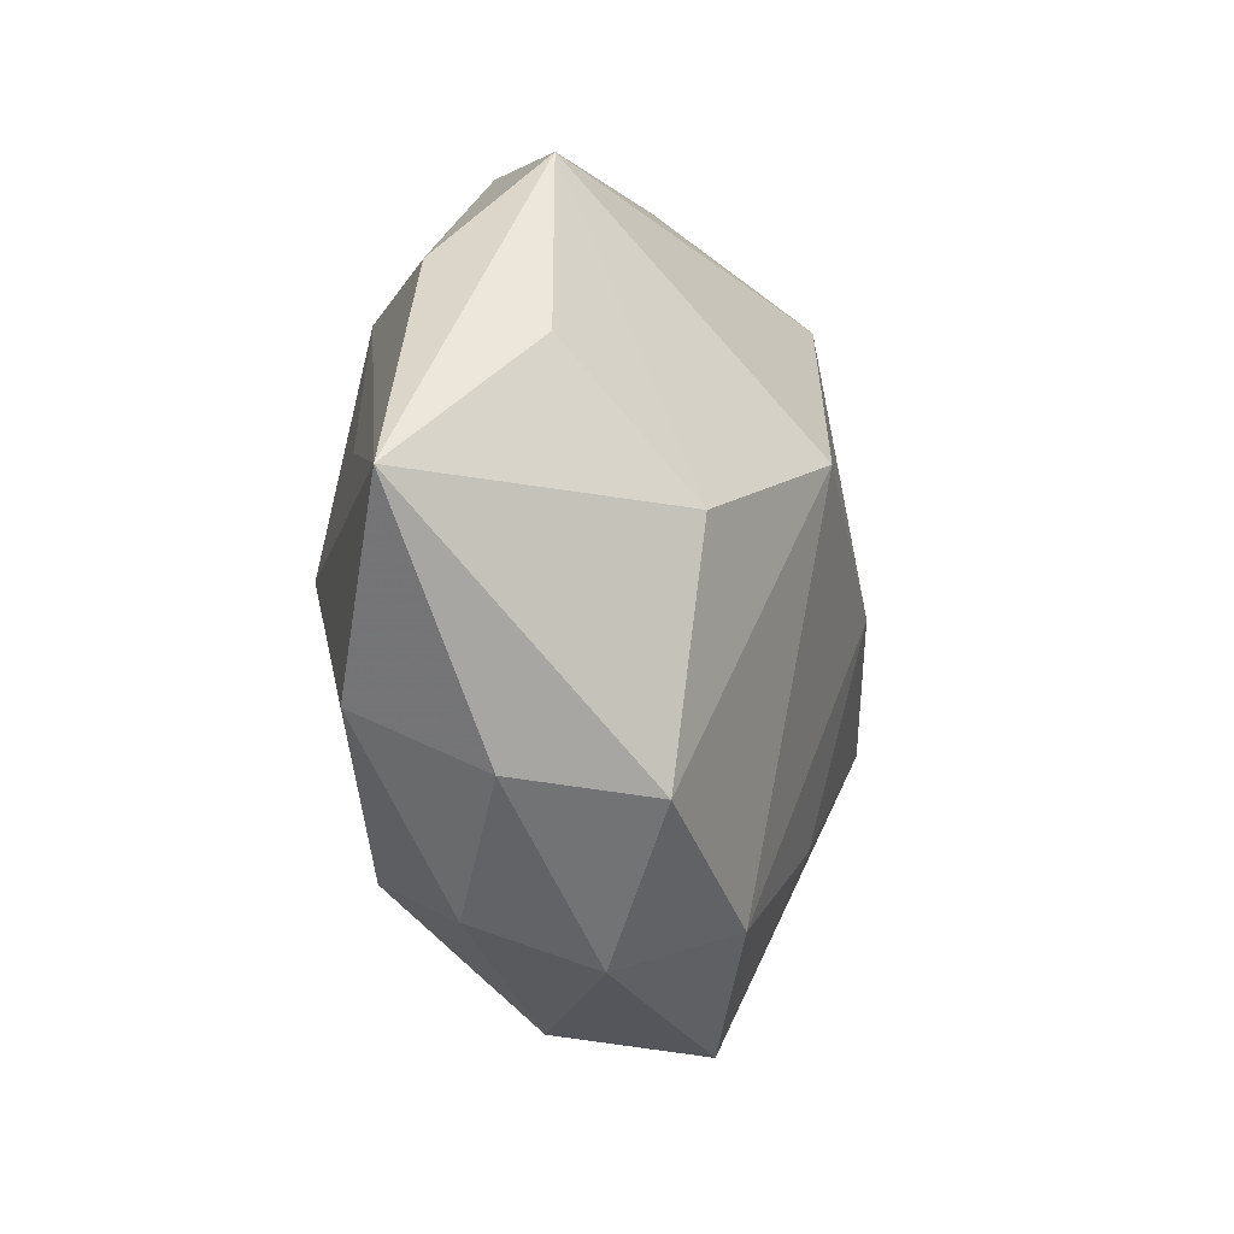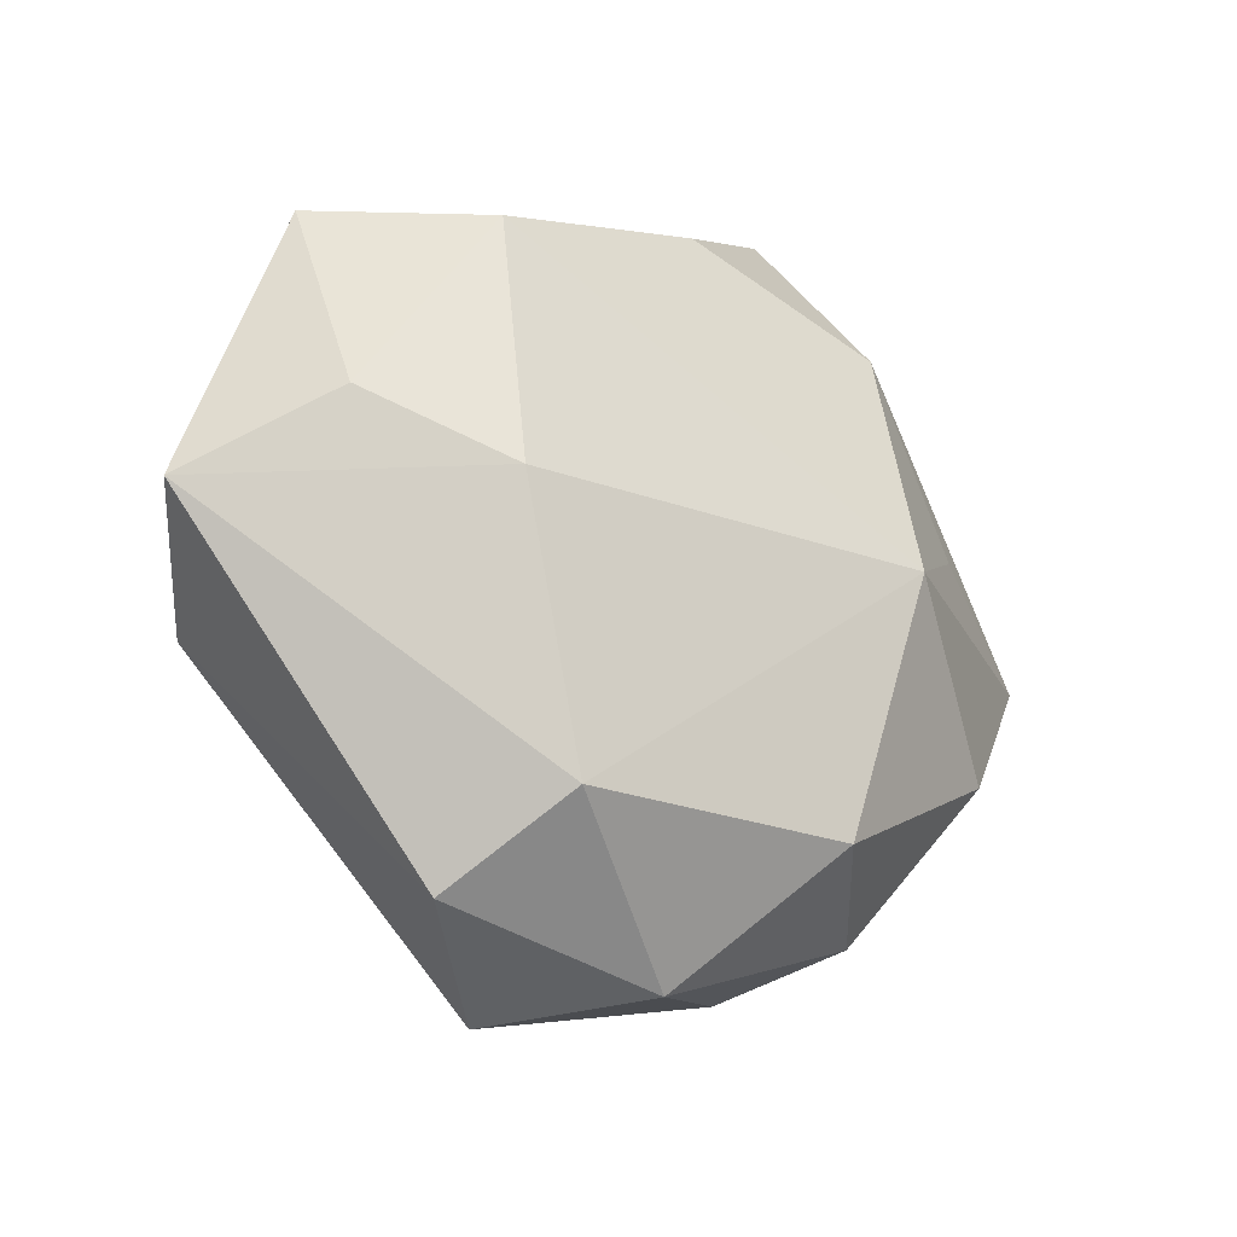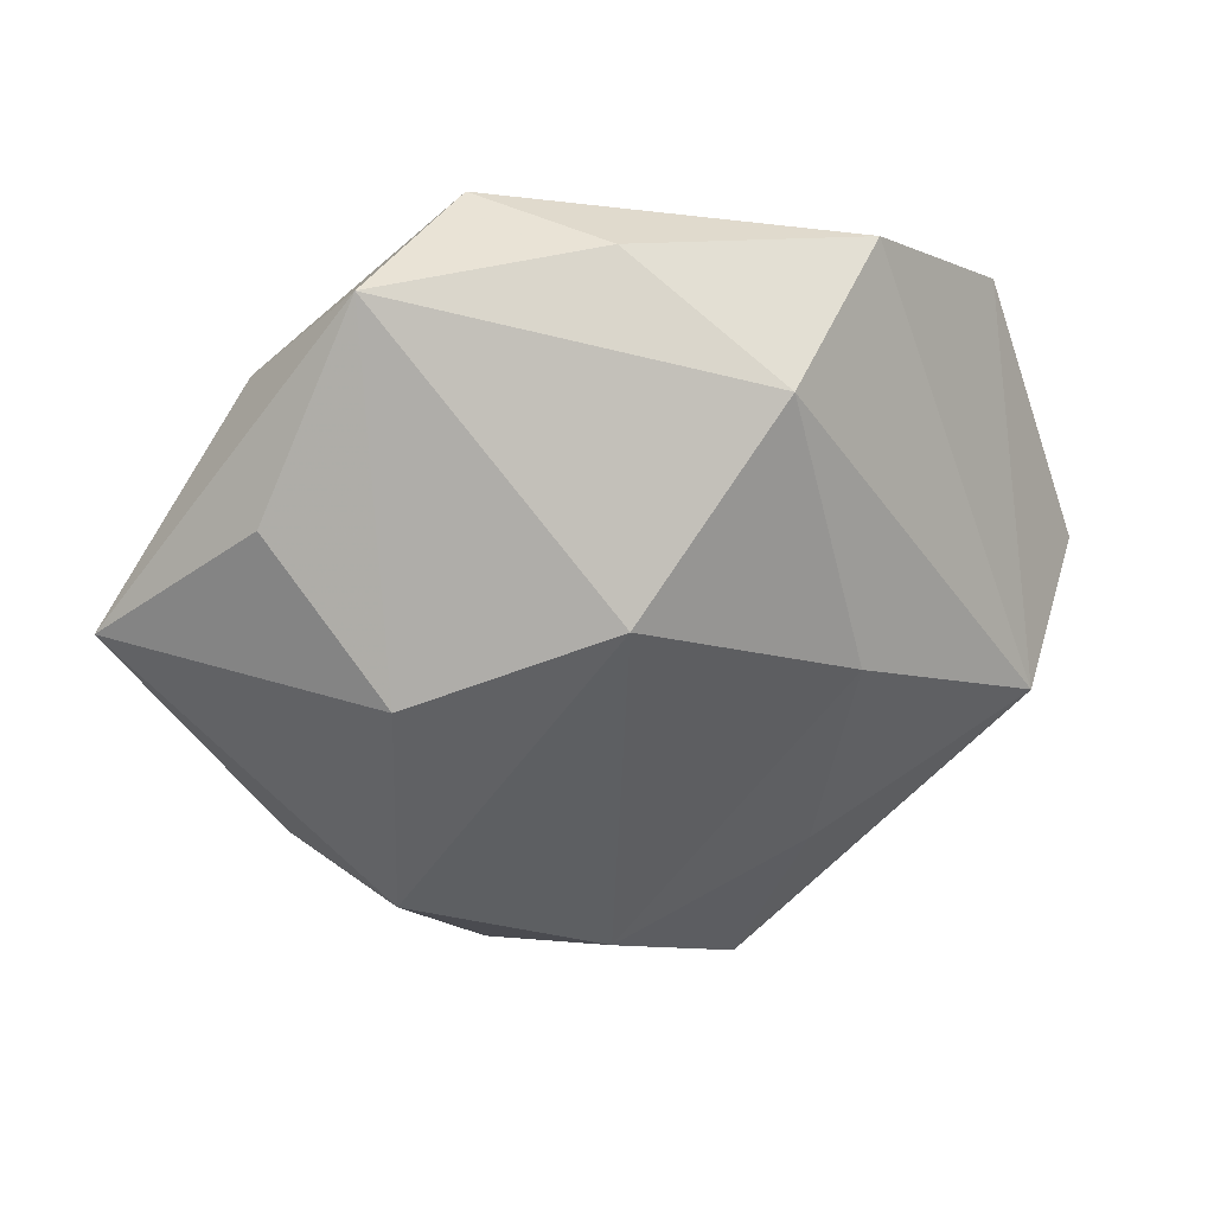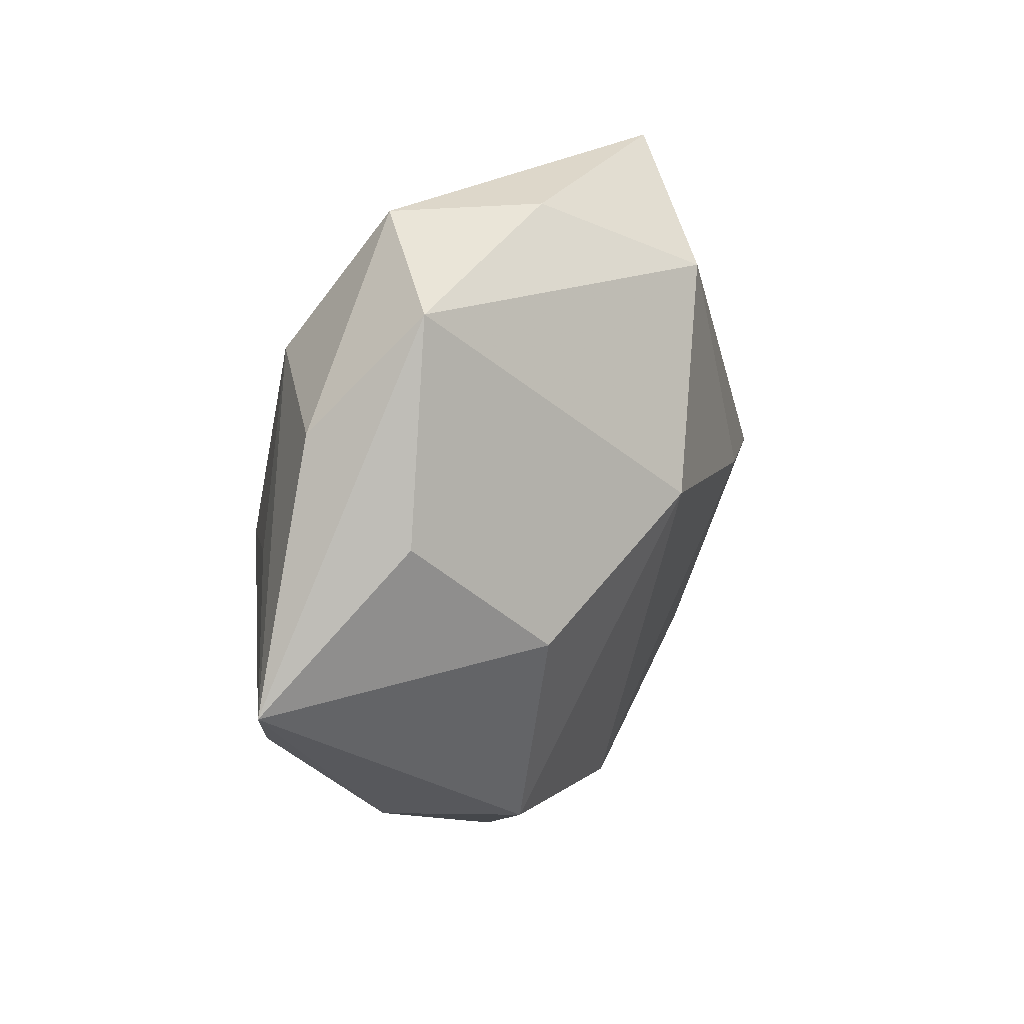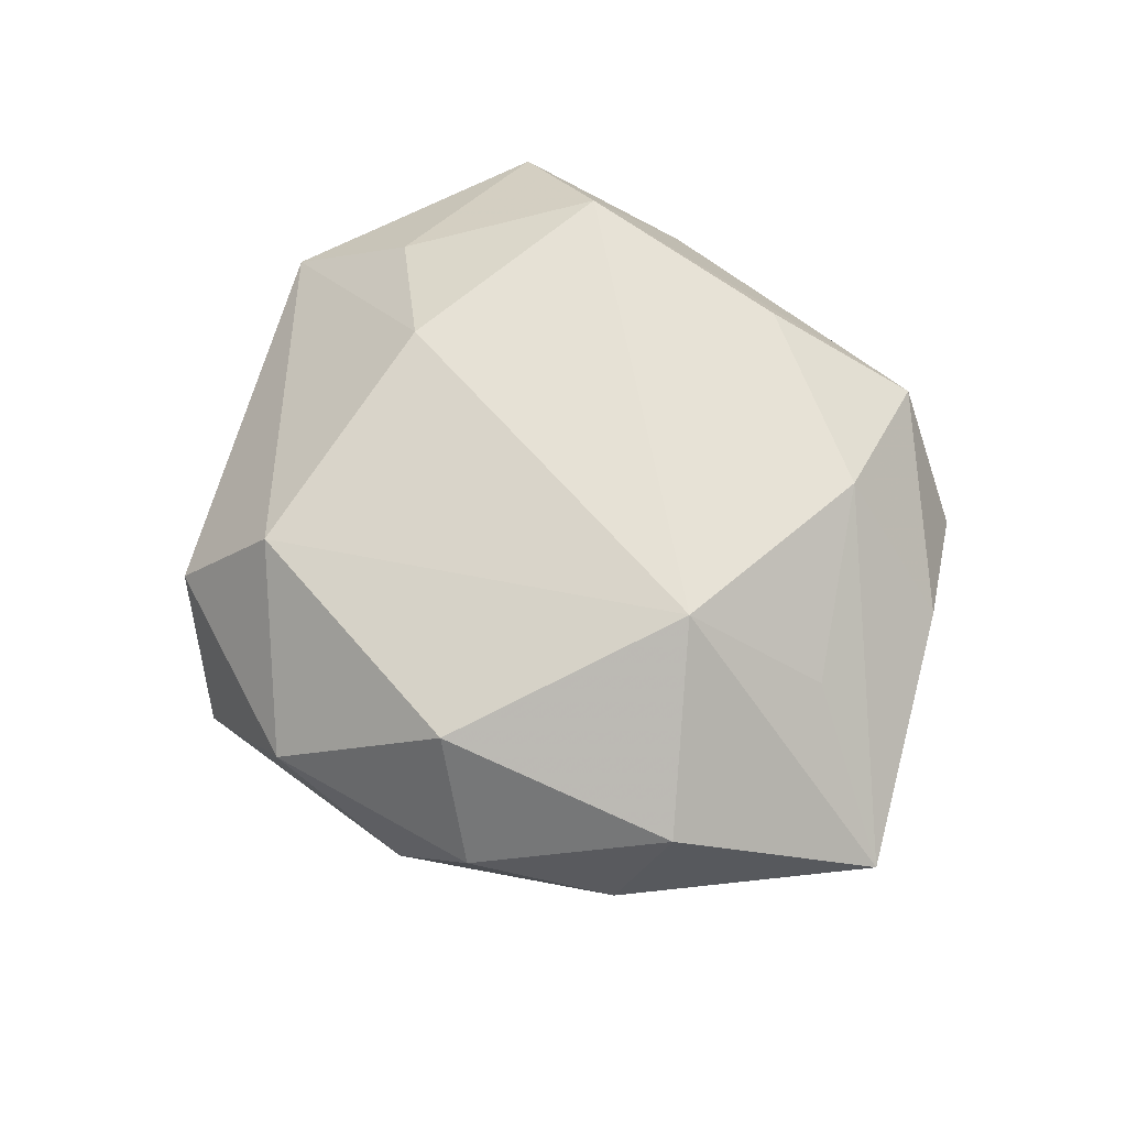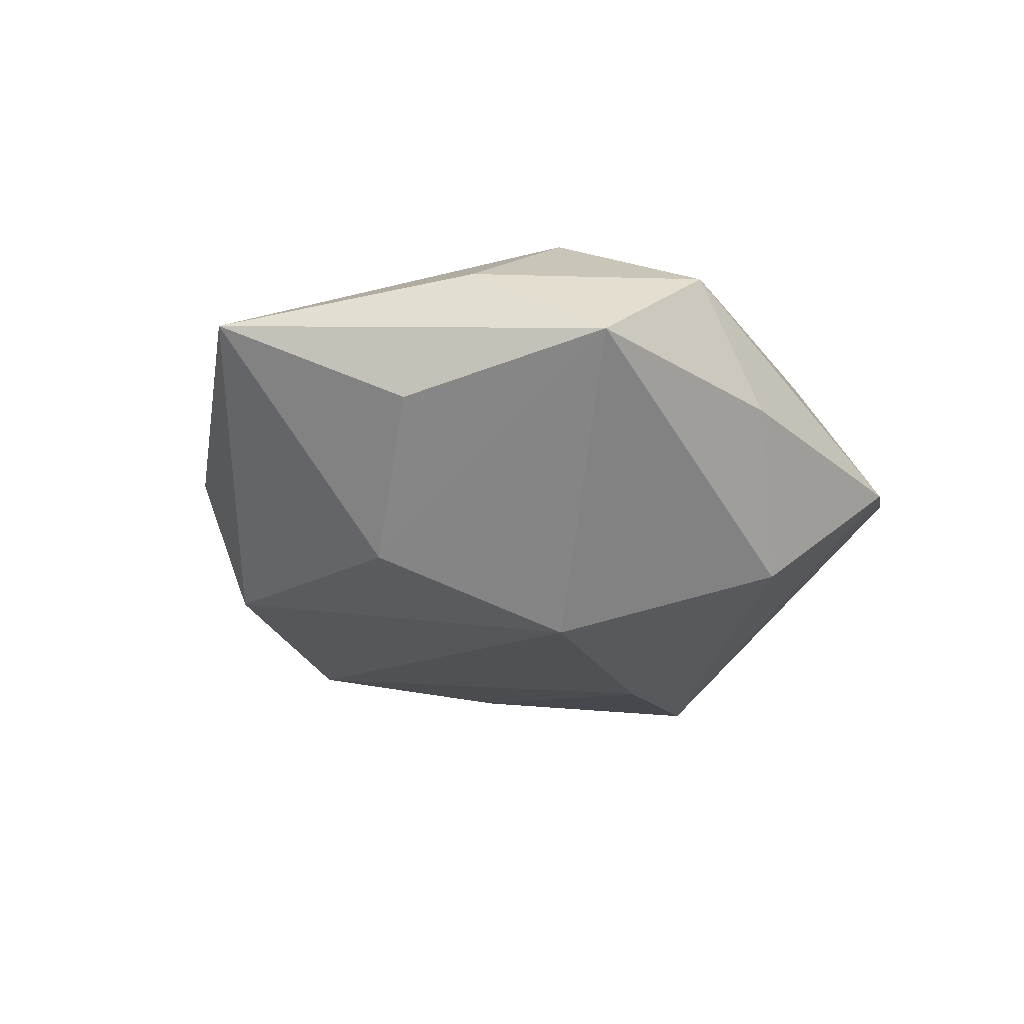
<metadata>
{"format":"obj","ext":"obj","renderer":"f3d","projection":"perspective","resolution":1024,"background":"white","views":[{"elev":-11.3,"azim":110.6,"up":"+Y"},{"elev":-25.1,"azim":-35.9,"up":"+Y"},{"elev":32.6,"azim":165.1,"up":"+Y"},{"elev":34.1,"azim":118.2,"up":"+Y"},{"elev":70.4,"azim":50.7,"up":"+Z"},{"elev":-30.3,"azim":135.6,"up":"+Z"}]}
</metadata>
<code>
v 0.0006784 -0.03162 0.004589
v -0.00884 0.02218 -0.01357
v -0.001659 0.02416 0.01179
v 0.02571 0.01931 0.003615
v 0.003423 -0.02489 -0.01174
v 0.03875 0.001564 0.000753
v -0.01732 -0.02807 0.003766
v 0.02516 0.006346 0.008851
v 0.009478 0.03078 0.005411
v 0.01456 0.01879 0.01273
v 0.01984 -0.01759 -0.01197
v 0.02746 -0.0115 0.008297
v -0.01221 -0.02192 0.01318
v 0.02631 -0.01638 -0.002318
v -0.02803 0.004557 0.008569
v 0.0009818 0.02989 -0.003837
v 0.02727 0.01269 -0.006454
v -0.01918 0.01872 0.01311
v -0.01801 0.02829 -0.003973
v 0.0102 -0.02129 0.01363
v 0.01908 0.02839 -0.003292
v -0.008513 -0.03309 -0.005342
v 0.01754 -0.0249 0.003983
v 0.01991 0.001573 -0.01458
v -0.0301 0.02009 0.003358
v 0.0155 -0.0001236 0.01645
v -0.02989 -0.007804 -0.01062
v -0.01393 0.0003106 -0.01608
v -0.01831 -0.001393 0.01513
v -0.01222 -0.01769 -0.01163
v 0.01174 -0.02808 -0.004366
v -0.0368 -0.001368 -0.0002588
v 0.004006 0.008145 -0.01865
f 22 7 27
f 21 33 2
f 24 33 21
f 6 11 24
f 24 11 33
f 4 6 21
f 1 7 22
f 13 7 1
f 22 27 30
f 28 2 33
f 27 2 28
f 28 30 27
f 31 1 22
f 23 1 31
f 14 11 6
f 23 31 14
f 14 31 11
f 21 6 17
f 17 24 21
f 6 24 17
f 25 15 18
f 19 27 25
f 19 2 27
f 25 18 19
f 9 4 21
f 9 18 3
f 9 19 18
f 20 26 13
f 13 1 20
f 20 1 23
f 8 26 6
f 33 11 5
f 5 28 33
f 30 28 5
f 22 30 5
f 5 31 22
f 11 31 5
f 25 27 32
f 32 15 25
f 32 27 7
f 32 7 13
f 29 18 15
f 29 32 13
f 15 32 29
f 13 26 29
f 26 18 29
f 16 9 21
f 19 9 16
f 21 2 16
f 2 19 16
f 4 9 10
f 26 8 10
f 10 9 3
f 6 4 10
f 10 8 6
f 3 18 10
f 10 18 26
f 6 26 12
f 26 20 12
f 12 20 23
f 12 14 6
f 23 14 12

</code>
